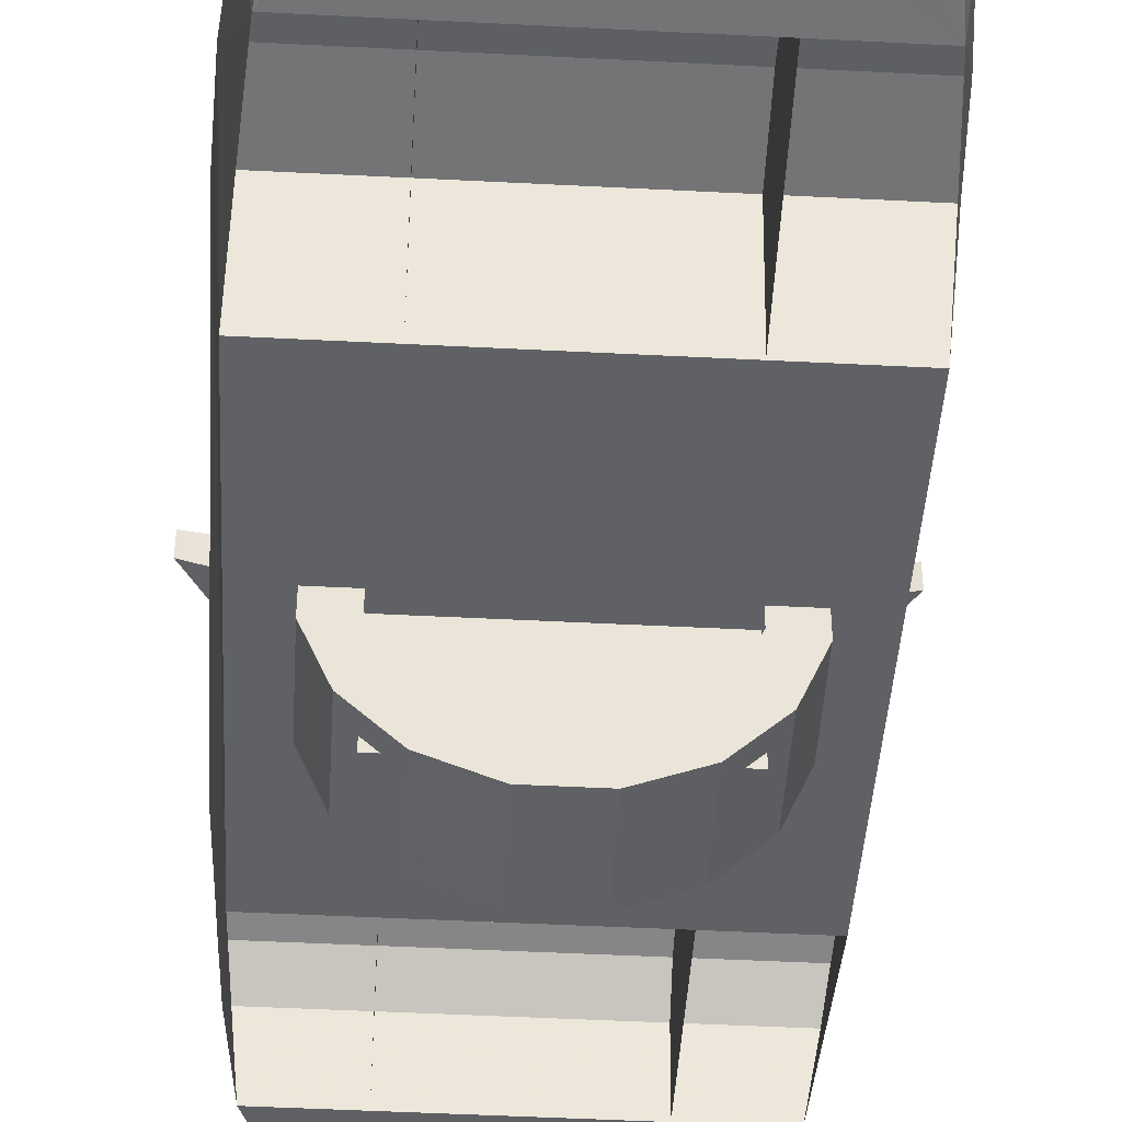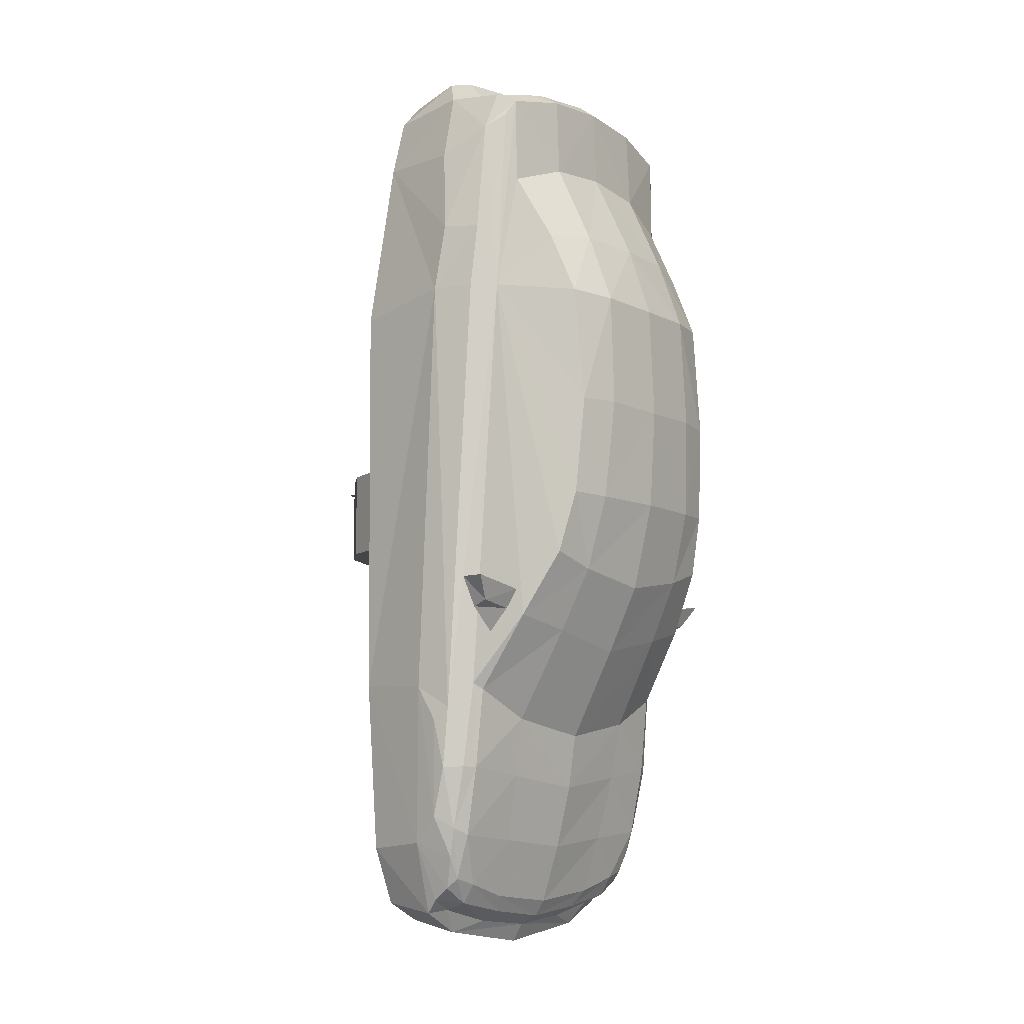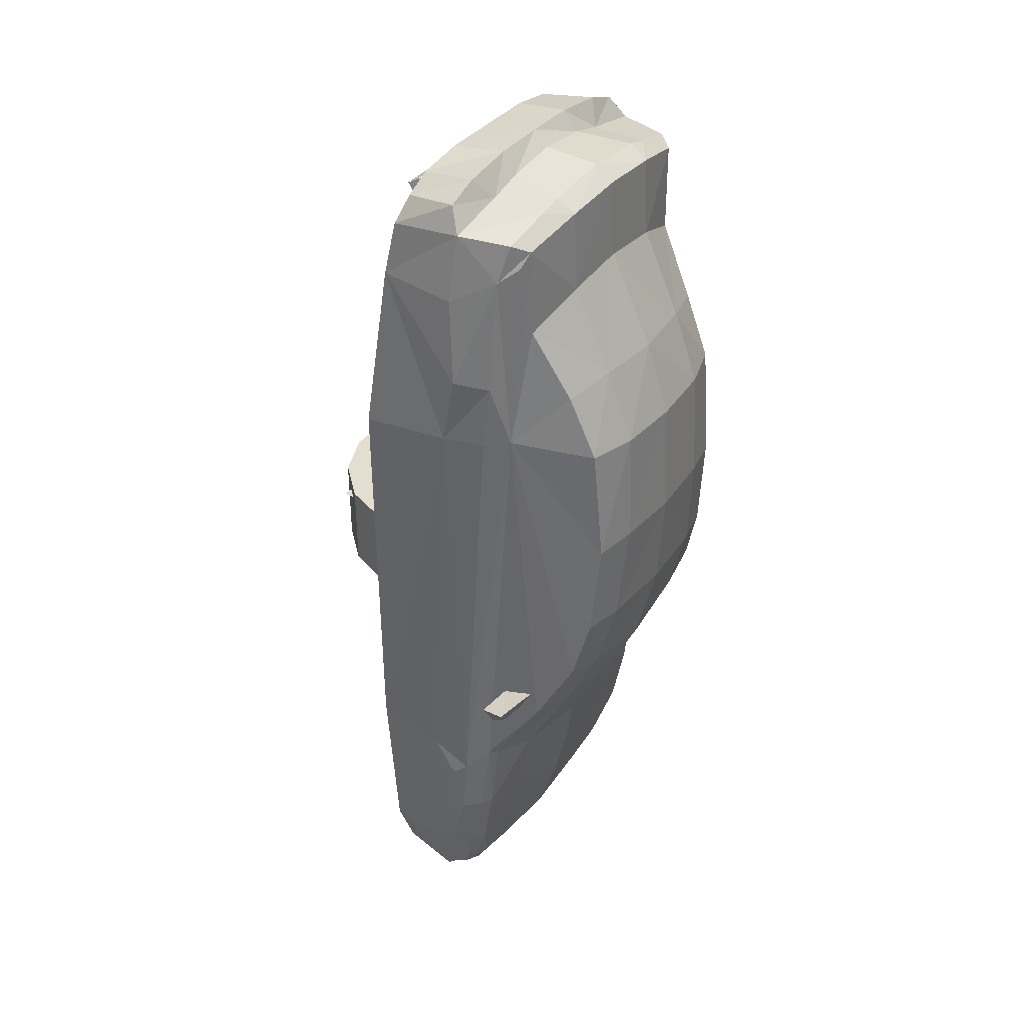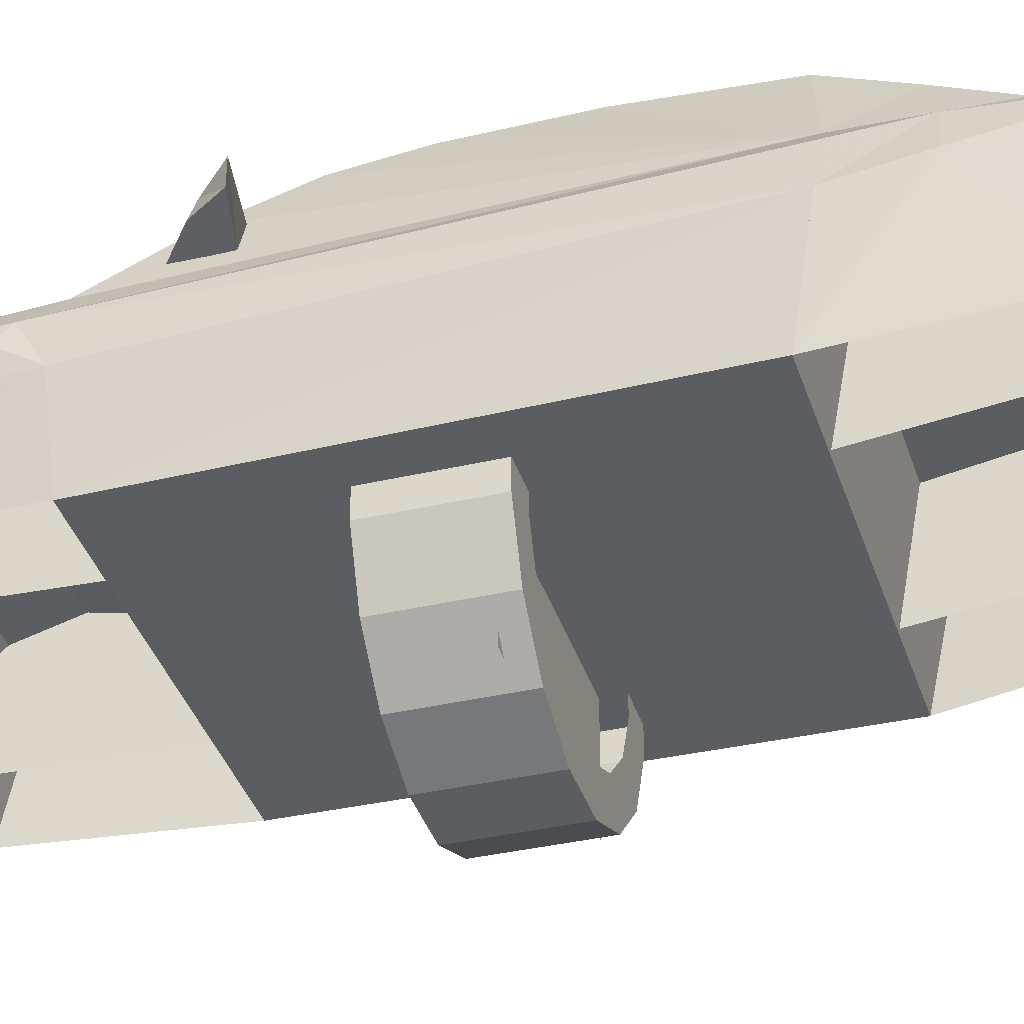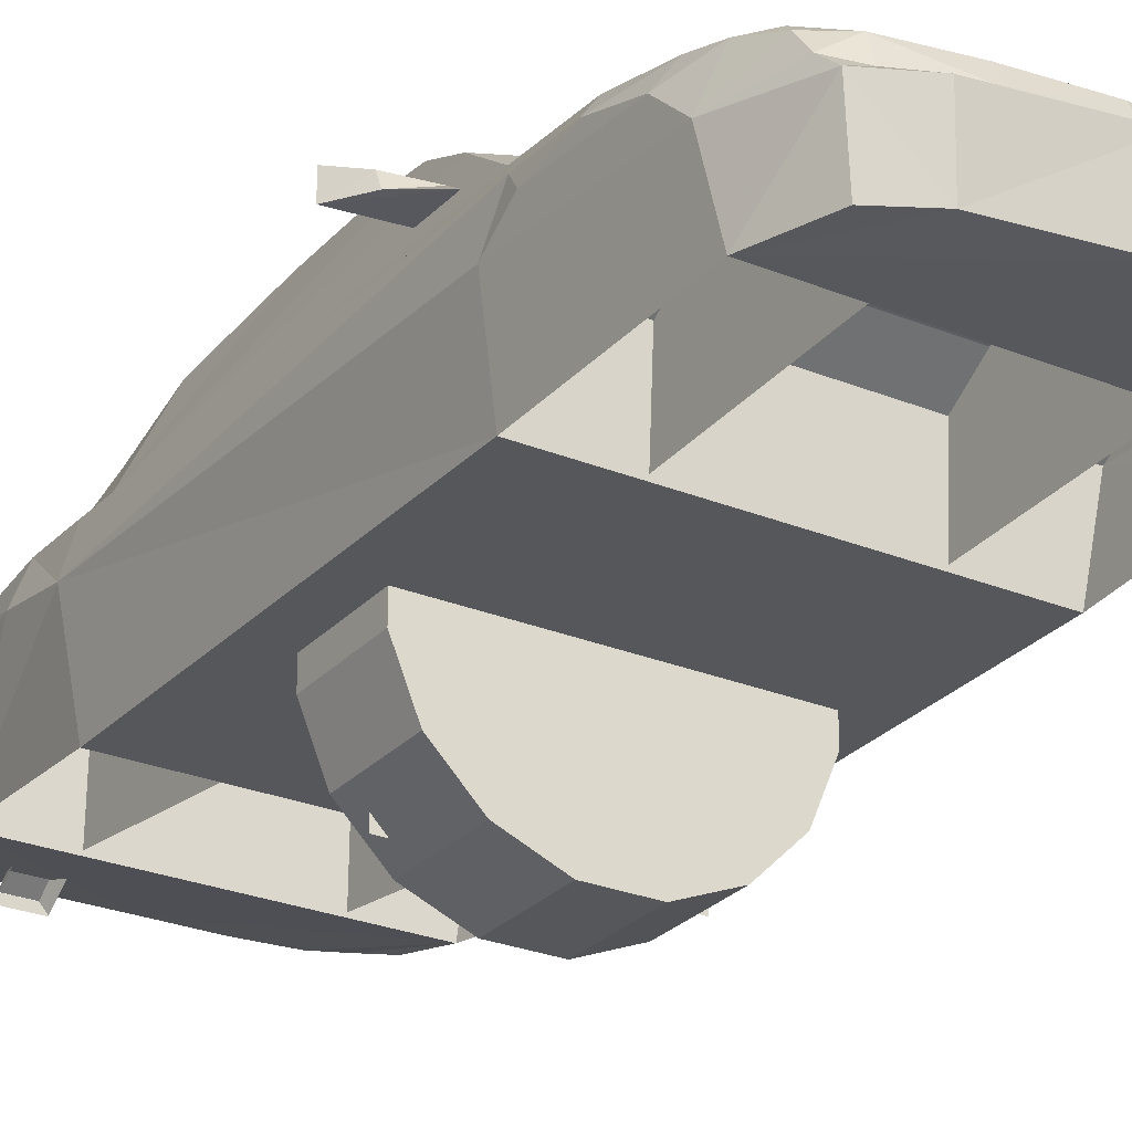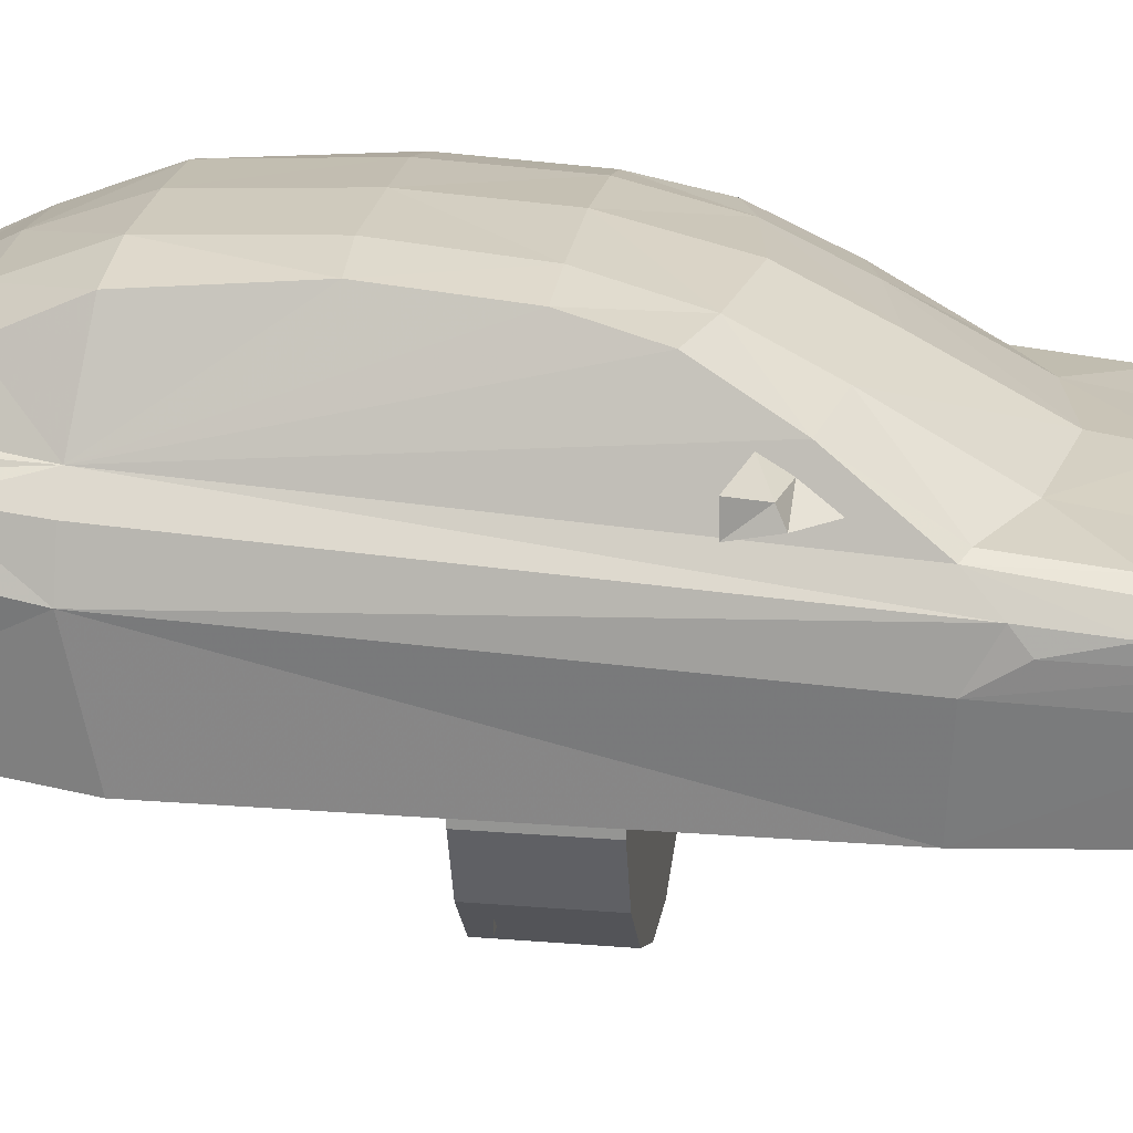
<metadata>
{"format":"obj","ext":"obj","renderer":"f3d","projection":"perspective","resolution":1024,"background":"white","views":[{"elev":-46.3,"azim":-3.4,"up":"+Y"},{"elev":-8.9,"azim":127.5,"up":"+Z"},{"elev":36.4,"azim":122.7,"up":"+Z"},{"elev":-36.7,"azim":-73.3,"up":"+Y"},{"elev":-26.9,"azim":147.6,"up":"+Y"},{"elev":20.9,"azim":98.6,"up":"+Y"}]}
</metadata>
<code>
v  64.87 49.97 -30.27
v  58.9 49.7 -39.57
v  58.9 54.27 -37.6
v  64.87 57.03 -30.17
v  49.73 49.03 -33.57
v  46.47 57.5 -33.33
v  47.53 54.23 -39.5
v  49.43 49.03 -47.07
v  -49.53 49.03 -33.57
v  -46.27 57.5 -33.33
v  -64.67 57.03 -30.17
v  -64.67 49.97 -30.27
v  -49.23 49.03 -47.07
v  -58.7 49.7 -39.57
v  -47.33 54.23 -39.5
v  -58.7 54.27 -37.6
v  0 28.33 153
v  0 33.03 148.3
v  0 57.13 142.8
v  0 58.03 117.9
v  0 80.07 66.13
v  0 81.77 29.83
v  0 79.8 -1.867
v  0 72.93 -29.97
v  0 47.43 -79.67
v  0 20.6 -150
v  0 1.633 -146.9
v  0 11 150.7
v  42.07 53.73 136.4
v  37.07 74.7 67.13
v  36.13 77.83 29.83
v  38.03 75.53 -1.533
v  50.57 1.067 -117.6
v  54.43 22.33 -115.5
v  56.6 35.07 -91.07
v  57 24.67 -64.63
v  52.57 -1.333 -63
v  54.2 -1 64.5
v  57.33 30.93 70.33
v  56.67 34.67 91.73
v  53.73 31.73 118.4
v  50.17 5.433 118.9
v  40.7 70.77 -21.13
v  48.1 50.47 70.43
v  45.7 59.63 -41.63
v  0 62.4 -51.4
v  0 44.8 -97.23
v  0 33.57 -135.9
v  0 30.2 -141
v  39.53 34.13 -129.1
v  46.1 28.47 146.7
v  42.13 10 143.4
v  53.97 43.8 70.23
v  39.8 30.33 -135.3
v  21.73 56.57 141.1
v  51.57 43.53 -63.73
v  48.6 42.47 -90.93
v  24.77 78.17 -1.867
v  22.5 80.53 30.5
v  21.8 78.9 66.6
v  22.03 57.7 115.8
v  26.07 71.9 -25.7
v  27.3 62.03 -45.7
v  28.97 46.27 -74.67
v  29.73 33 143.5
v  0 51.07 147.2
v  50.07 32.7 139.4
v  18.3 33.03 146.4
v  17.77 28.33 152.7
v  18.77 10.9 150.6
v  0 24.2 -144
v  21.17 23.73 -142.1
v  40.03 23.37 -137.7
v  45.9 48.9 138.7
v  55.77 30.6 -106.9
v  57.17 31.53 -75.5
v  56.1 36.53 -71.37
v  48.3 30.3 -130.2
v  46.87 33.33 -127.1
v  47.67 24.73 -134.2
v  0 72.2 89.03
v  21.87 70.27 89.47
v  38.23 66.07 86.8
v  41.63 54.13 108.5
v  0 39.73 -117.4
v  43.43 1.733 -135.9
v  46.33 20.7 -138.6
v  47.8 38.33 -112.9
v  28.4 43.2 -93.57
v  26.03 38.67 -114.8
v  24.73 33.33 -133.3
v  21.23 30.3 -138.6
v  33.2 20.3 -145.4
v  31.13 2 -142.1
v  51.13 33.93 -120
v  52.3 36.2 -110.6
v  52.83 40.5 -90.77
v  48.5 45.13 -65.57
v  45 51.7 131.3
v  49.13 46.1 126.8
v  30.13 50.3 143
v  48.13 8.367 136
v  22.73 50.57 144.8
v  52.83 45.63 90.83
v  35.5 28.4 150.5
v  33.9 10.33 147.9
v  -35.5 28.4 150.5
v  -17.77 28.33 152.7
v  -29.73 33 143.5
v  -46.1 28.47 146.7
v  -42.13 10 143.4
v  -33.9 10.33 147.9
v  -21.73 56.57 141.1
v  -42.07 53.73 136.4
v  -45.9 48.9 138.7
v  -30.13 50.3 143
v  -48.1 50.47 70.43
v  -53.97 43.8 70.23
v  -52.83 45.63 90.83
v  -18.3 33.03 146.4
v  -48.5 45.13 -65.57
v  -51.57 43.53 -63.73
v  -45.7 59.63 -41.63
v  -39.53 34.13 -129.1
v  -46.87 33.33 -127.1
v  -47.8 38.33 -112.9
v  -33.2 20.3 -145.4
v  -40.03 23.37 -137.7
v  -21.17 23.73 -142.1
v  -22.73 50.57 144.8
v  -49.13 46.1 126.8
v  -56.67 34.67 91.73
v  -53.73 31.73 118.4
v  -57.33 30.93 70.33
v  -48.13 8.367 136
v  -50.07 32.7 139.4
v  -45 51.7 131.3
v  -48.3 30.3 -130.2
v  -51.13 33.93 -120
v  -52.3 36.2 -110.6
v  -54.43 22.33 -115.5
v  -55.77 30.6 -106.9
v  -56.6 35.07 -91.07
v  -52.83 40.5 -90.77
v  -48.6 42.47 -90.93
v  -31.13 2 -142.1
v  -43.43 1.733 -135.9
v  -46.33 20.7 -138.6
v  -21.23 30.3 -138.6
v  -39.8 30.33 -135.3
v  -24.73 33.33 -133.3
v  -28.4 43.2 -93.57
v  -26.03 38.67 -114.8
v  -28.97 46.27 -74.67
v  -36.13 77.83 29.83
v  -38.03 75.53 -1.533
v  -40.7 70.77 -21.13
v  -37.07 74.7 67.13
v  -41.63 54.13 108.5
v  -38.23 66.07 86.8
v  -56.1 36.53 -71.37
v  -57.17 31.53 -75.5
v  -57 24.67 -64.63
v  -21.87 70.27 89.47
v  -22.03 57.7 115.8
v  -21.8 78.9 66.6
v  -47.67 24.73 -134.2
v  -18.77 10.9 150.6
v  -26.07 71.9 -25.7
v  -27.3 62.03 -45.7
v  -22.5 80.53 30.5
v  -24.77 78.17 -1.867
v  -50.17 5.433 118.9
v  -52.57 -1.333 -63
v  -54.2 -1 64.5
v  -50.57 1.067 -117.6
v  -26.9 -0.133 -62.23
v  -26.9 6.6 120
v  -26.9 33.13 -116.3
v  -26.9 35.4 69.87
v  -26.9 39.07 -64.2
v  -26.9 35.4 120
v  -26.9 1.8 -118.8
v  -26.9 -0.133 63.7
v  26.9 -0.133 -62.23
v  26.9 1.8 -118.8
v  26.9 33.13 -116.3
v  26.9 39.07 -64.2
v  26.9 6.6 120
v  26.9 -0.133 63.7
v  26.9 35.4 69.87
v  26.9 35.4 120
v  22.17 3.067 141.9
v  23.43 9.033 139.5
v  23.43 6.2 143.6
v  22.17 7.767 135
v  33.03 3.067 141.9
v  31.77 9.033 139.5
v  31.77 6.2 143.6
v  33.03 7.767 135
v  22.07 2.867 141.9
v  22.07 6.233 143.7
v  33.1 2.867 141.9
v  33.1 6.233 143.7
g CAR_00
f 42 28 173
f 176 27 33
f 185 186 187 188
f 189 190 191 192
f 177 181 179 183
f 178 182 180 184
f 28 42 106 70
f 173 28 168 112
f 106 42 102 52
f 173 112 111 135
f 27 176 147 146
f 33 27 94 86
f 42 173 133 41
f 132 40 41 133
f 134 39 40 132
f 175 38 39 134
f 174 37 38 175
f 163 36 37 174
f 162 76 36 163
f 143 35 76 162
f 142 75 35 143
f 141 34 75 142
f 176 33 34 141
f 173 133 132
f 40 41 42
f 162 143 142
f 75 35 76
f 108 109 107
f 118 119 117
f 120 109 108
f 122 123 121
f 125 126 124
f 116 130 113
f 142 140 139
f 125 140 126
f 158 155 117
f 162 163 161
f 143 162 161
f 71 26 127
f 65 69 105
f 104 53 44
f 65 68 69
f 45 56 98
f 88 79 50
f 103 101 55
f 96 75 95
f 96 79 88
f 31 30 44
f 36 76 77
f 76 35 77
f 26 71 93
f 203 204 202 201
f 193 195 194 196
f 199 198 194 195
f 197 200 198 199
f 9 10 11 12
f 13 9 12 14
f 12 11 16 14
f 10 15 16 11
f 15 13 14 16
f 5 1 4 6
f 8 2 1 5
f 1 2 3 4
f 6 4 3 7
f 7 3 2 8
f 141 163 162 142
f 36 34 75 76
f 42 38 39 40
f 37 33 34 36
f 175 173 132 134
f 176 174 163 141
f 107 110 111 112
f 113 114 115 116
f 127 128 129 71
f 131 119 132 133
f 119 118 134 132
f 135 111 110 136
f 116 115 136 109
f 66 19 113 130
f 131 115 114 137
f 136 115 131 133
f 117 119 131 137
f 125 138 139 140
f 141 142 139 138
f 140 142 143 144
f 122 121 145 144
f 146 147 148 127
f 149 150 124 151
f 129 128 150 149
f 152 47 85 153
f 154 25 47 152
f 153 151 124 126
f 126 145 152 153
f 145 121 154 152
f 117 155 156 157
f 117 159 160 158
f 164 160 159 165
f 81 21 166 164
f 49 149 151 48
f 141 138 167 148
f 161 118 117 122
f 150 138 125 124
f 150 128 167 138
f 18 66 130 120
f 110 107 109 136
f 108 107 112 168
f 148 167 128 127
f 169 24 46 170
f 170 154 121 123
f 165 159 114 113
f 164 166 158 160
f 166 171 155 158
f 169 157 156 172
f 172 156 155 171
f 145 126 140 144
f 49 71 129 149
f 173 135 136 133
f 114 159 117 137
f 134 163 174 175
f 123 157 169 170
f 176 141 148 147
f 117 157 123 122
f 25 154 170 46
f 17 18 120 108
f 19 20 165 113
f 20 81 164 165
f 21 22 171 166
f 23 24 169 172
f 48 151 153 85
f 146 127 26 27
f 22 23 172 171
f 134 118 161 163
f 122 144 143 161
f 168 28 17 108
f 105 106 52 51
f 55 101 74 29
f 93 71 72 73
f 100 41 40 104
f 104 40 39 53
f 102 67 51 52
f 101 65 67 74
f 66 103 55 19
f 100 99 29 74
f 67 41 100 74
f 44 99 100 104
f 79 96 95 78
f 34 78 95 75
f 96 97 35 75
f 56 97 57 98
f 94 93 87 86
f 92 91 50 54
f 72 92 54 73
f 89 90 85 47
f 64 89 47 25
f 90 88 50 91
f 88 90 89 57
f 57 89 64 98
f 44 43 32 31
f 44 30 83 84
f 82 61 84 83
f 81 82 60 21
f 49 48 91 92
f 34 87 80 78
f 77 56 44 53
f 54 50 79 78
f 54 78 80 73
f 18 68 103 66
f 51 67 65 105
f 69 70 106 105
f 87 93 73 80
f 62 63 46 24
f 63 45 98 64
f 61 55 29 84
f 82 83 30 60
f 60 30 31 59
f 62 58 32 43
f 58 59 31 32
f 57 97 96 88
f 49 92 72 71
f 42 41 67 102
f 29 99 44 84
f 39 38 37 36
f 45 63 62 43
f 33 86 87 34
f 44 56 45 43
f 25 46 63 64
f 17 69 68 18
f 19 55 61 20
f 20 61 82 81
f 21 60 59 22
f 23 58 62 24
f 48 85 90 91
f 94 27 26 93
f 22 59 58 23
f 39 36 77 53
f 56 77 35 97
f 70 69 17 28
f 149 150 124 151
f 129 128 150 149
f 150 138 125 124
f 150 128 167 138
f 92 91 50 54
f 72 92 54 73
f 54 50 79 78
f 54 78 80 73
f 130 116 109 120
f 116 115 136 109
f 136 115 131 133
f 103 68 65 101
f 101 65 67 74
f 67 41 100 74
f 66 19 113 130
f 66 103 55 19
v  41.73 8.267 13.97
v  31.3 6.2 13.97
v  41.7 -8.3 13.97
v  31.27 -6.233 13.97
v  35.37 -23.67 13.97
v  26.5 -17.73 13.97
v  23.63 -35.4 13.97
v  17.7 -26.53 13.97
v  8.267 -41.73 13.97
v  6.2 -31.3 13.97
v  -8.3 -41.73 13.97
v  -6.233 -31.3 13.97
v  -23.67 -35.4 13.97
v  -17.73 -26.53 13.97
v  -35.4 -23.67 13.97
v  -26.53 -17.73 13.97
v  -41.73 -8.3 13.97
v  -31.3 -6.233 13.97
v  -41.73 8.267 13.97
v  -31.3 6.2 13.97
v  -35.4 23.63 13.97
v  -26.53 17.7 13.97
v  -23.67 35.37 13.97
v  -17.73 26.5 13.97
v  -8.3 41.73 13.97
v  -6.233 31.3 13.97
v  8.267 41.73 13.97
v  6.2 31.3 13.97
v  23.63 35.37 13.97
v  17.7 26.5 13.97
v  35.37 23.63 13.97
v  26.5 17.7 13.97
v  41.73 8.267 13.97
v  31.3 6.2 13.97
v  41.73 8.267 13.97
v  41.73 8.267 -14
v  35.37 23.63 13.97
v  35.37 23.63 -14
v  23.63 35.37 13.97
v  23.63 35.37 -14
v  8.267 41.73 13.97
v  8.267 41.73 -14
v  -8.3 41.73 13.97
v  -8.3 41.73 -14
v  -23.67 35.37 13.97
v  -23.67 35.37 -14
v  -35.4 23.63 13.97
v  -35.4 23.63 -14
v  -41.73 8.267 13.97
v  -41.73 8.267 -14
v  -41.73 -8.3 13.97
v  -41.73 -8.3 -14
v  -35.4 -23.67 13.97
v  -35.4 -23.67 -14
v  -23.67 -35.4 13.97
v  -23.67 -35.4 -14
v  -8.3 -41.73 13.97
v  -8.3 -41.73 -14
v  8.267 -41.73 13.97
v  8.267 -41.73 -14
v  23.63 -35.4 13.97
v  23.63 -35.4 -14
v  35.37 -23.67 13.97
v  35.37 -23.67 -14
v  41.7 -8.3 13.97
v  41.7 -8.3 -14
v  41.73 8.267 13.97
v  41.73 8.267 -14
v  41.73 8.267 -14
v  41.7 -8.3 -14
v  35.37 23.63 -14
v  35.37 -23.67 -14
v  23.63 35.37 -14
v  23.63 -35.4 -14
v  8.267 41.73 -14
v  8.267 -41.73 -14
v  -8.3 41.73 -14
v  -8.3 -41.73 -14
v  -23.67 35.37 -14
v  -23.67 -35.4 -14
v  -35.4 23.63 -14
v  -35.4 -23.67 -14
v  -41.73 8.267 -14
v  -41.73 -8.3 -14
v  -31.3 31.3 8.533
v  31.3 31.3 8.533
v  31.3 -31.3 8.533
v  -31.3 -31.3 8.533
g WHEEL_00
f 205 206 208 207
f 207 208 210 209
f 209 210 212 211
f 211 212 214 213
f 213 214 216 215
f 215 216 218 217
f 217 218 220 219
f 219 220 222 221
f 221 222 224 223
f 223 224 226 225
f 225 226 228 227
f 227 228 230 229
f 229 230 232 231
f 231 232 234 233
f 233 234 236 235
f 235 236 238 237
f 239 240 242 241
f 241 242 244 243
f 243 244 246 245
f 245 246 248 247
f 247 248 250 249
f 249 250 252 251
f 251 252 254 253
f 253 254 256 255
f 255 256 258 257
f 257 258 260 259
f 259 260 262 261
f 261 262 264 263
f 263 264 266 265
f 265 266 268 267
f 267 268 270 269
f 269 270 272 271
f 273 274 276 275
f 275 276 278 277
f 277 278 280 279
f 279 280 282 281
f 281 282 284 283
f 283 284 286 285
f 285 286 288 287
f 290 289 292 291

</code>
